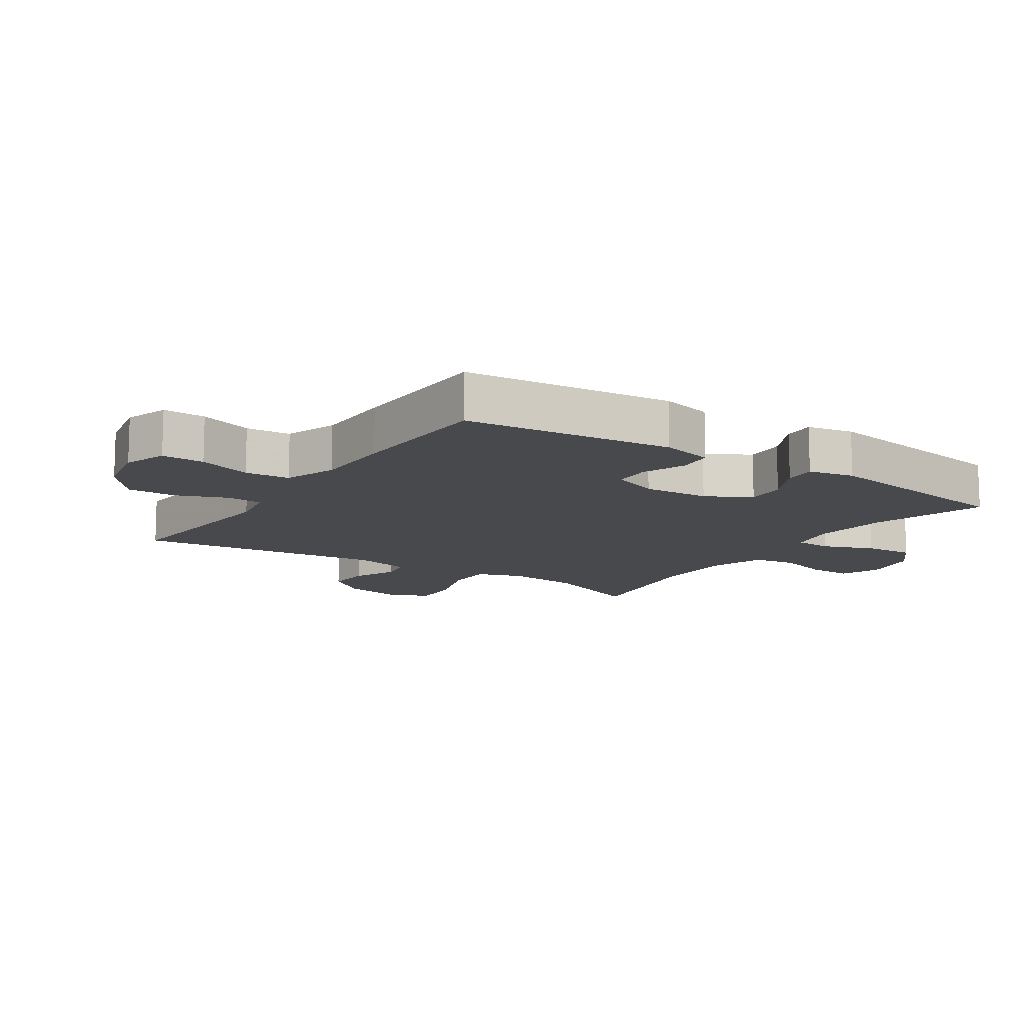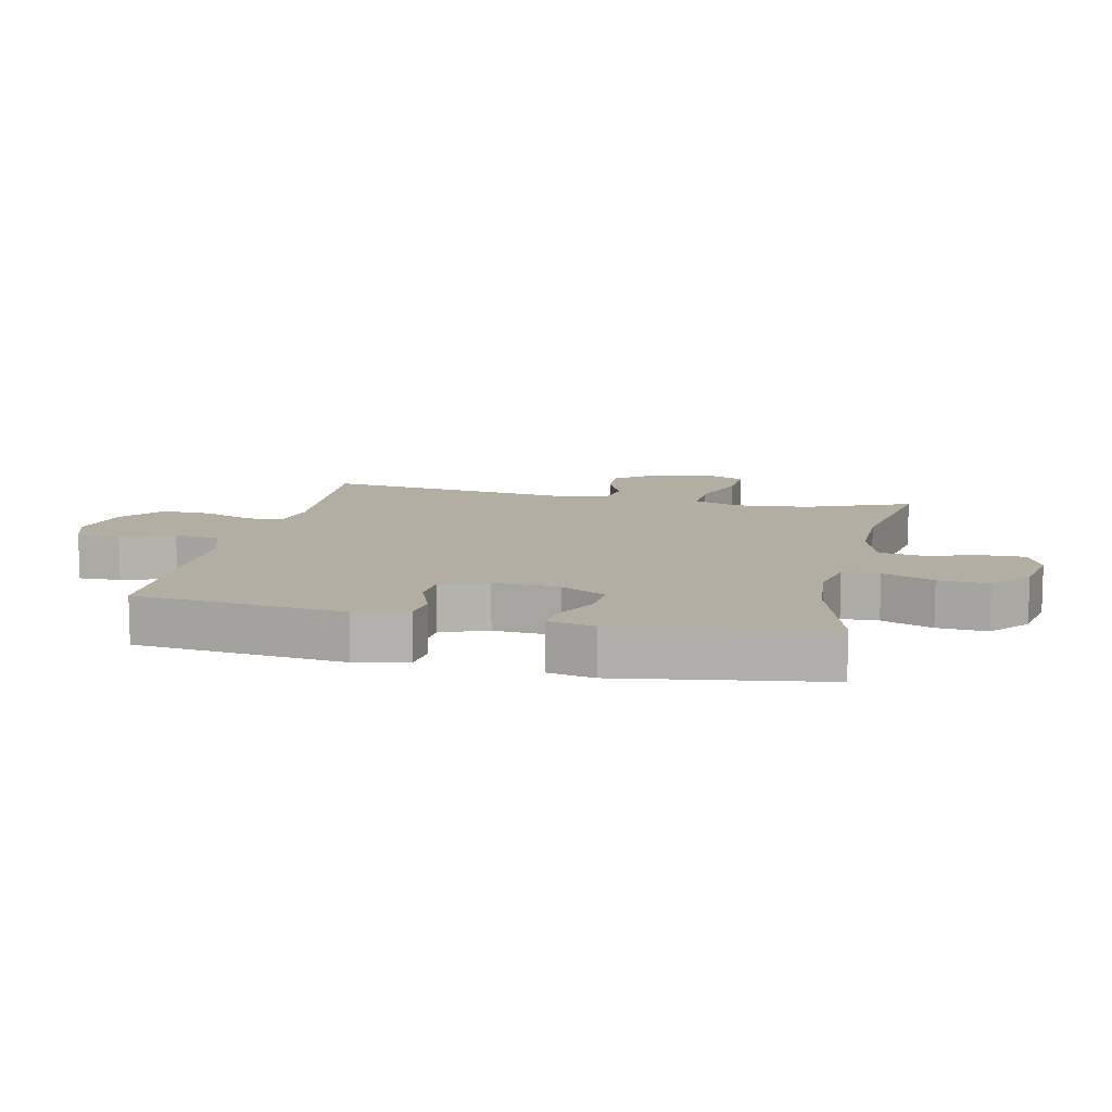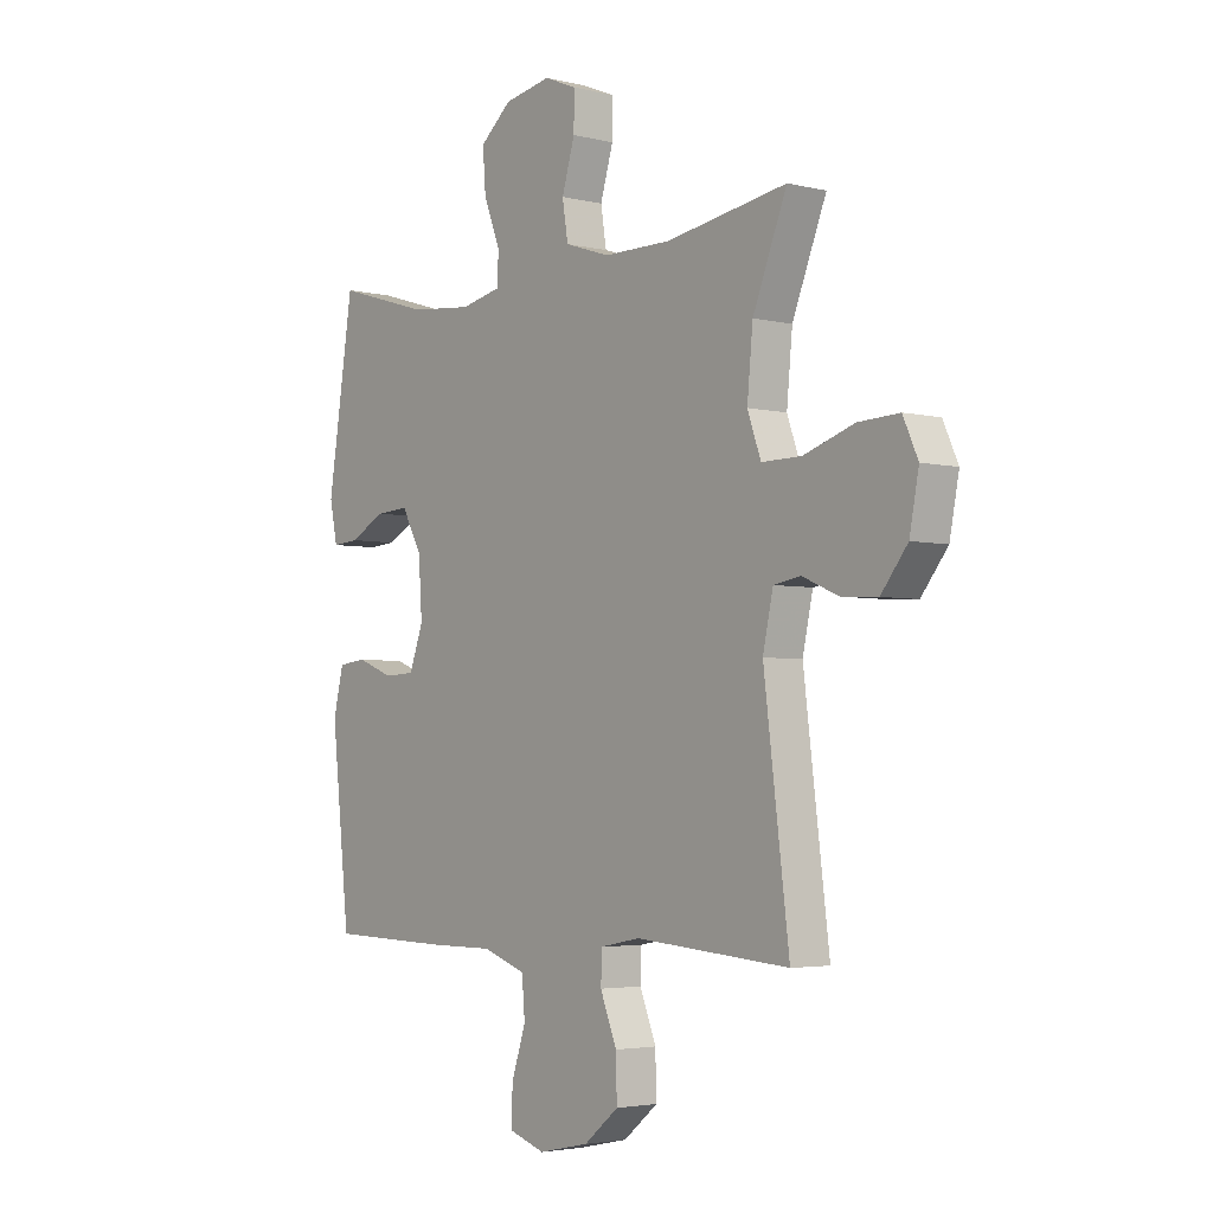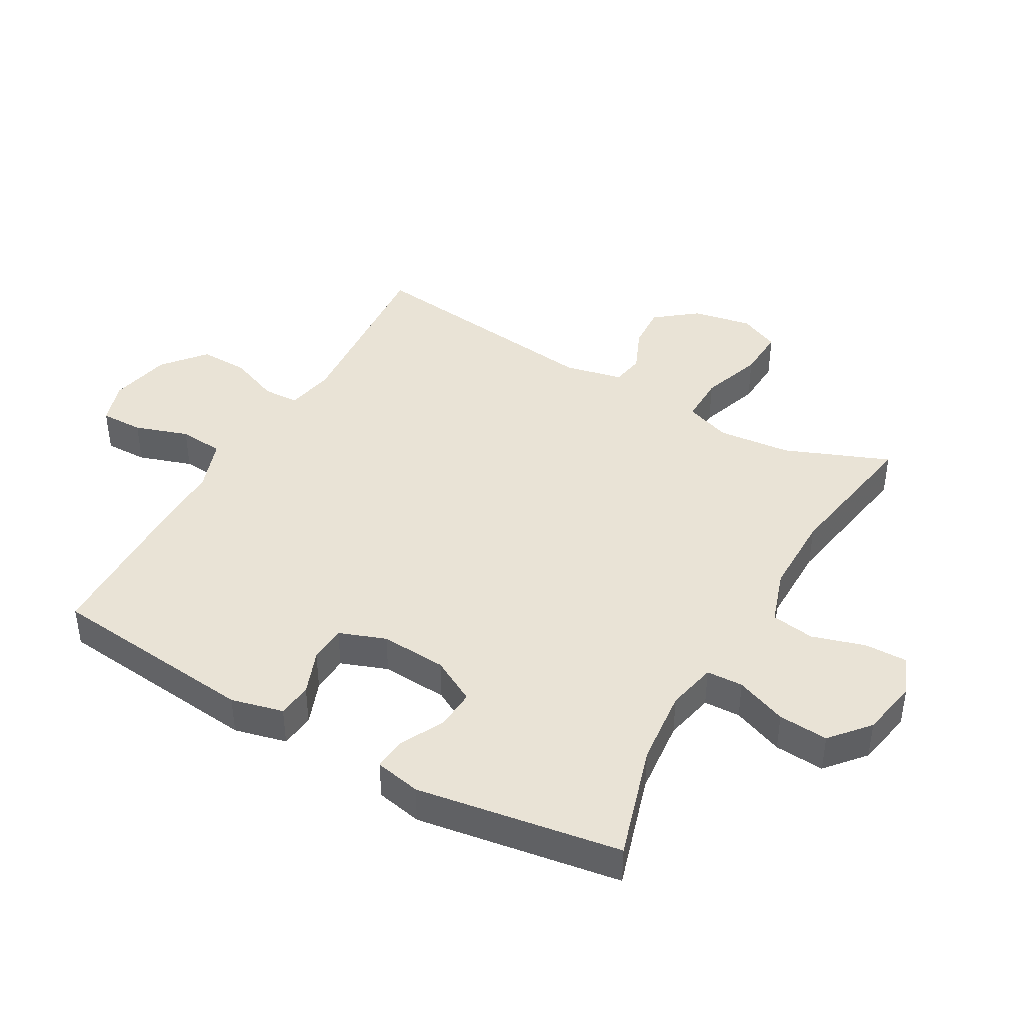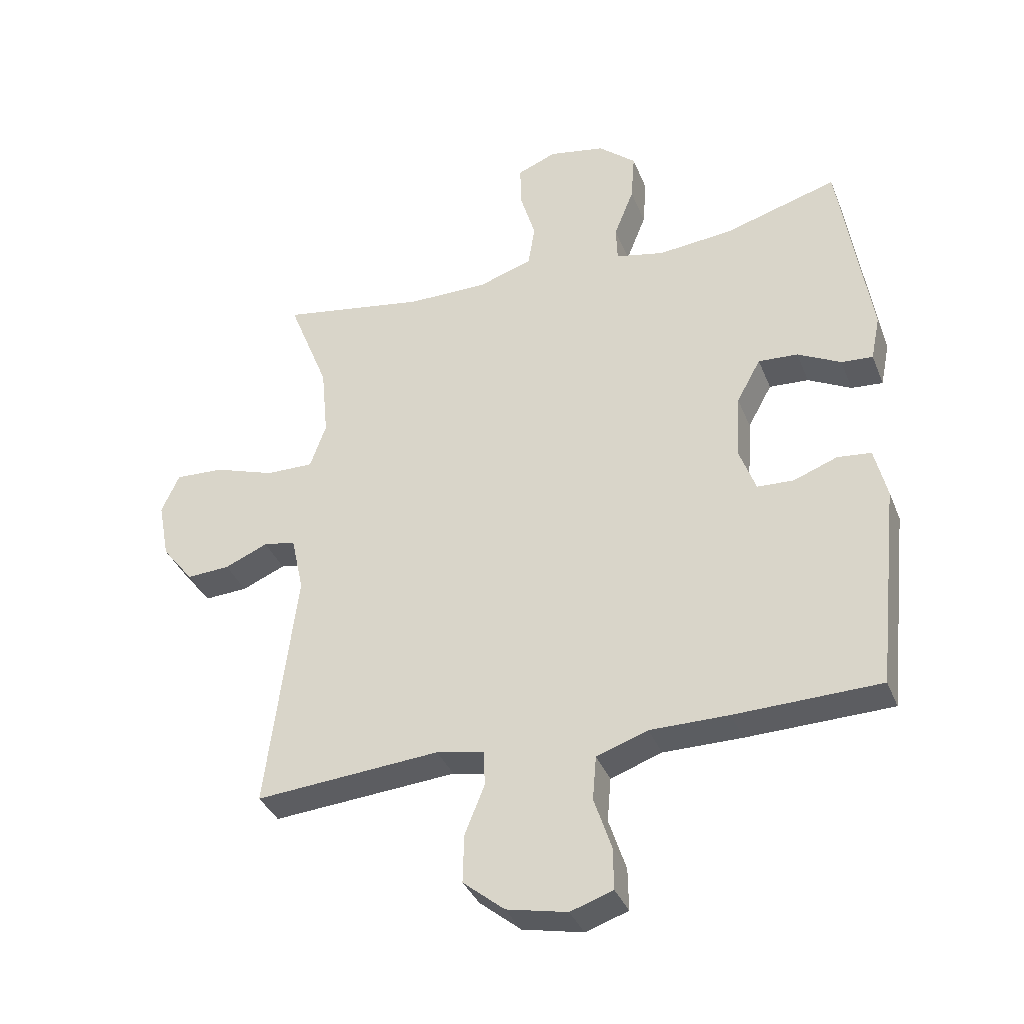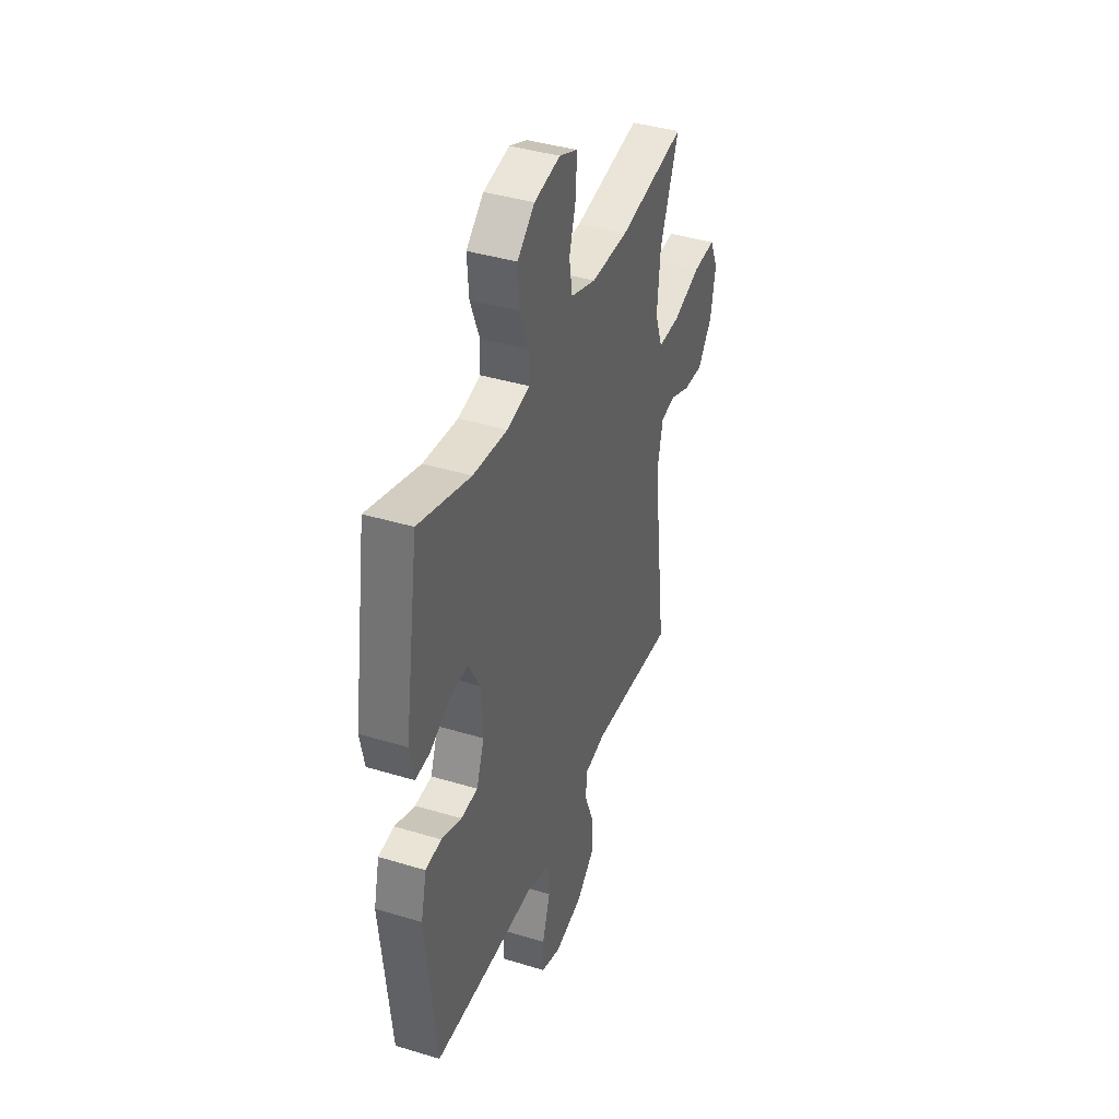
<metadata>
{"format":"obj","ext":"obj","renderer":"f3d","projection":"perspective","resolution":1024,"background":"white","views":[{"elev":-12.3,"azim":-123.9,"up":"+Y"},{"elev":10.9,"azim":-77.4,"up":"+Y"},{"elev":-3.6,"azim":50.8,"up":"+Z"},{"elev":42.2,"azim":-60.4,"up":"+Y"},{"elev":-36.1,"azim":-159.9,"up":"+Z"},{"elev":39.8,"azim":-69.4,"up":"+Z"}]}
</metadata>
<code>
v 0.5 0.07 -0.5
v 0.201 0.07 -0.476
v 0.124 0.07 -0.491
v 0.122 0.07 -0.548
v 0.154 0.07 -0.628
v 0.156 0.07 -0.706
v 0.089 0.07 -0.761
v -0.009 0.07 -0.782
v -0.078 0.07 -0.759
v -0.077 0.07 -0.691
v -0.049 0.07 -0.606
v -0.055 0.07 -0.535
v -0.138 0.07 -0.506
v -0.265 0.07 -0.506
v -0.5 0.07 -0.5
v -0.536 0.07 -0.168
v -0.516 0.07 -0.085
v -0.461 0.07 -0.079
v -0.39 0.07 -0.106
v -0.331 0.07 -0.103
v -0.304 0.07 -0.029
v -0.311 0.07 0.076
v -0.35 0.07 0.147
v -0.414 0.07 0.143
v -0.484 0.07 0.107
v -0.535 0.07 0.103
v -0.55 0.07 0.176
v -0.5 0.07 0.5
v -0.317 0.07 0.445
v -0.196 0.07 0.433
v -0.117 0.07 0.45
v -0.115 0.07 0.508
v -0.147 0.07 0.589
v -0.153 0.07 0.668
v -0.092 0.07 0.72
v -0.001 0.07 0.737
v 0.062 0.07 0.711
v 0.061 0.07 0.643
v 0.036 0.07 0.559
v 0.047 0.07 0.49
v 0.135 0.07 0.461
v 0.265 0.07 0.461
v 0.5 0.07 0.5
v 0.434 0.07 0.334
v 0.423 0.07 0.218
v 0.449 0.07 0.145
v 0.526 0.07 0.146
v 0.624 0.07 0.179
v 0.703 0.07 0.183
v 0.732 0.07 0.119
v 0.714 0.07 0.025
v 0.663 0.07 -0.04
v 0.593 0.07 -0.036
v 0.523 0.07 -0.006
v 0.471 0.07 -0.015
v 0.451 0.07 -0.107
v 0.5 0 -0.5
v 0.201 0 -0.476
v 0.124 0 -0.491
v 0.122 0 -0.548
v 0.154 0 -0.628
v 0.156 0 -0.706
v 0.089 0 -0.761
v -0.009 0 -0.782
v -0.078 0 -0.759
v -0.077 0 -0.691
v -0.049 0 -0.606
v -0.055 0 -0.535
v -0.138 0 -0.506
v -0.265 0 -0.506
v -0.5 0 -0.5
v -0.536 0 -0.168
v -0.516 0 -0.085
v -0.461 0 -0.079
v -0.39 0 -0.106
v -0.331 0 -0.103
v -0.304 0 -0.029
v -0.311 0 0.076
v -0.35 0 0.147
v -0.414 0 0.143
v -0.484 0 0.107
v -0.535 0 0.103
v -0.55 0 0.176
v -0.5 0 0.5
v -0.317 0 0.445
v -0.196 0 0.433
v -0.117 0 0.45
v -0.115 0 0.508
v -0.147 0 0.589
v -0.153 0 0.668
v -0.092 0 0.72
v -0.001 0 0.737
v 0.062 0 0.711
v 0.061 0 0.643
v 0.036 0 0.559
v 0.047 0 0.49
v 0.135 0 0.461
v 0.265 0 0.461
v 0.5 0 0.5
v 0.434 0 0.334
v 0.423 0 0.218
v 0.449 0 0.145
v 0.526 0 0.146
v 0.624 0 0.179
v 0.703 0 0.183
v 0.732 0 0.119
v 0.714 0 0.025
v 0.663 0 -0.04
v 0.593 0 -0.036
v 0.523 0 -0.006
v 0.471 0 -0.015
v 0.451 0 -0.107
f 52 53 54
f 51 52 54
f 50 51 54
f 49 50 54
f 48 49 54
f 47 48 54
f 46 47 54 55
f 45 46 55 56
f 42 43 44
f 41 42 44 45
f 40 41 45 56
f 37 38 39
f 36 37 39
f 35 36 39
f 34 35 39
f 33 34 39
f 32 33 39
f 31 32 39 40
f 27 28 29
f 26 27 29
f 25 26 29
f 24 25 29
f 23 24 29 30
f 22 23 30 31
f 17 18 19
f 16 17 19
f 15 16 19
f 14 15 19
f 13 14 19
f 12 13 19 20
f 9 10 11
f 8 9 11
f 7 8 11
f 6 7 11
f 5 6 11
f 4 5 11
f 3 4 11 12
f 56 1 2
f 40 56 2
f 31 40 2
f 22 31 2
f 21 22 2
f 20 21 2 3
f 3 12 20
f 110 109 108
f 110 108 107
f 110 107 106
f 110 106 105
f 110 105 104
f 110 104 103
f 111 110 103 102
f 112 111 102 101
f 100 99 98
f 101 100 98 97
f 112 101 97 96
f 95 94 93
f 95 93 92
f 95 92 91
f 95 91 90
f 95 90 89
f 95 89 88
f 96 95 88 87
f 85 84 83
f 85 83 82
f 85 82 81
f 85 81 80
f 86 85 80 79
f 87 86 79 78
f 75 74 73
f 75 73 72
f 75 72 71
f 75 71 70
f 75 70 69
f 76 75 69 68
f 67 66 65
f 67 65 64
f 67 64 63
f 67 63 62
f 67 62 61
f 67 61 60
f 68 67 60 59
f 58 57 112
f 58 112 96
f 58 96 87
f 58 87 78
f 58 78 77
f 59 58 77 76
f 76 68 59
f 1 57 58 2
f 2 58 59 3
f 3 59 60 4
f 4 60 61 5
f 5 61 62 6
f 6 62 63 7
f 7 63 64 8
f 8 64 65 9
f 9 65 66 10
f 10 66 67 11
f 11 67 68 12
f 12 68 69 13
f 13 69 70 14
f 14 70 71 15
f 15 71 72 16
f 16 72 73 17
f 17 73 74 18
f 18 74 75 19
f 19 75 76 20
f 20 76 77 21
f 21 77 78 22
f 22 78 79 23
f 23 79 80 24
f 24 80 81 25
f 25 81 82 26
f 26 82 83 27
f 27 83 84 28
f 28 84 85 29
f 29 85 86 30
f 30 86 87 31
f 31 87 88 32
f 32 88 89 33
f 33 89 90 34
f 34 90 91 35
f 35 91 92 36
f 36 92 93 37
f 37 93 94 38
f 38 94 95 39
f 39 95 96 40
f 40 96 97 41
f 41 97 98 42
f 42 98 99 43
f 43 99 100 44
f 44 100 101 45
f 45 101 102 46
f 46 102 103 47
f 47 103 104 48
f 48 104 105 49
f 49 105 106 50
f 50 106 107 51
f 51 107 108 52
f 52 108 109 53
f 53 109 110 54
f 54 110 111 55
f 55 111 112 56
f 56 112 57 1

</code>
